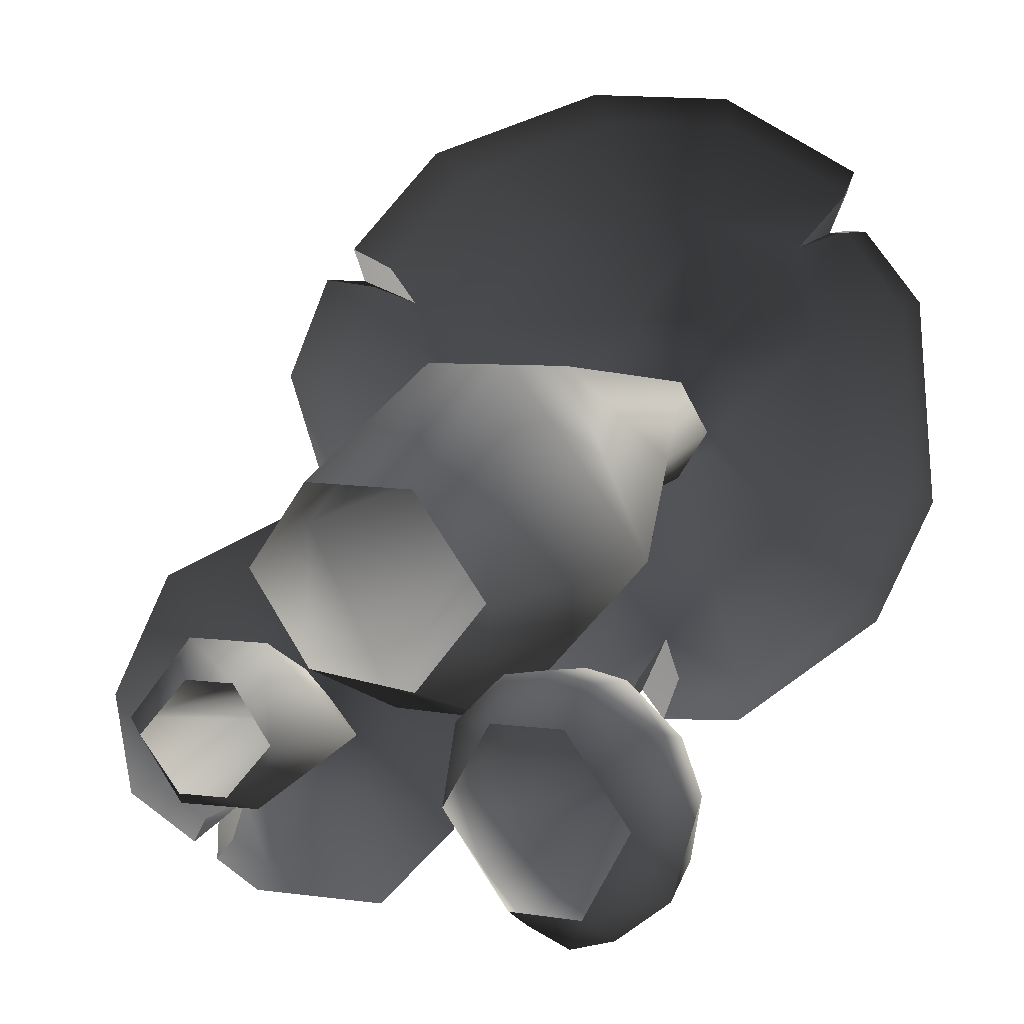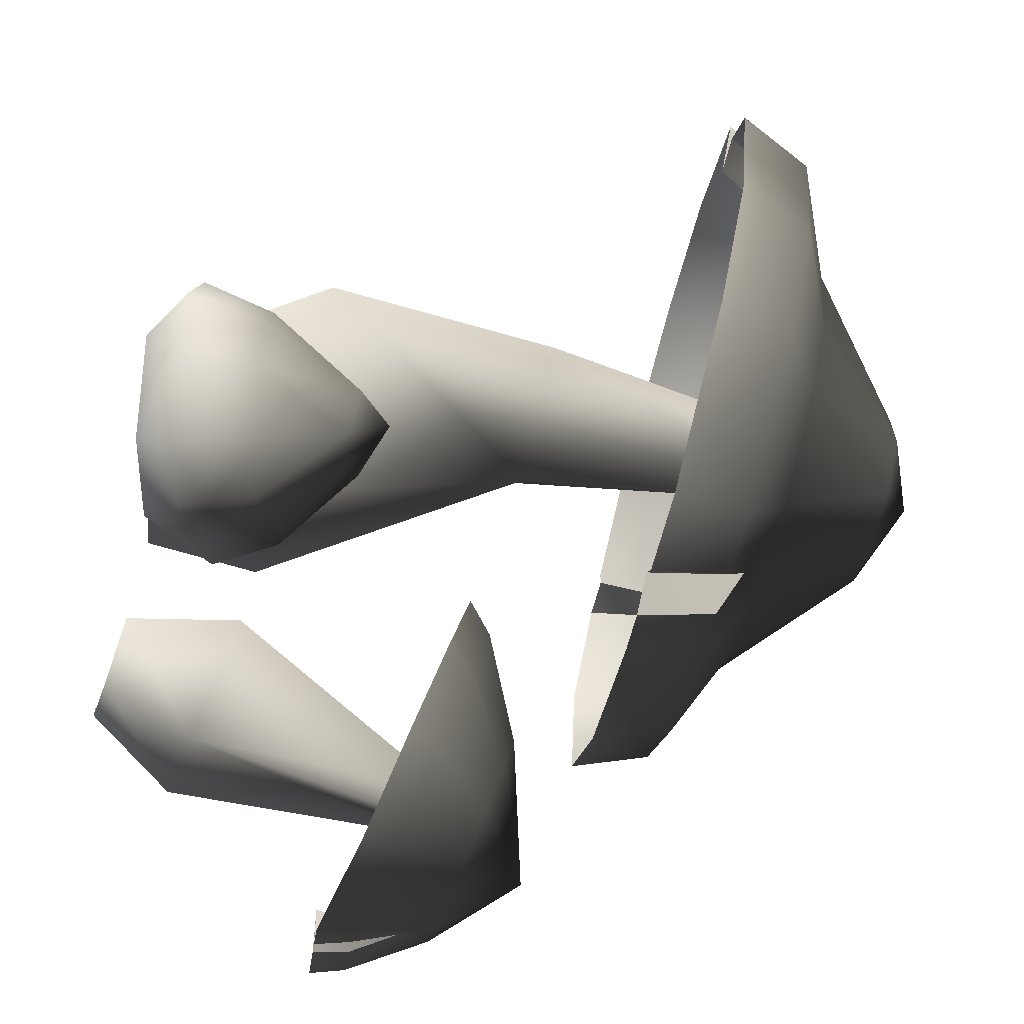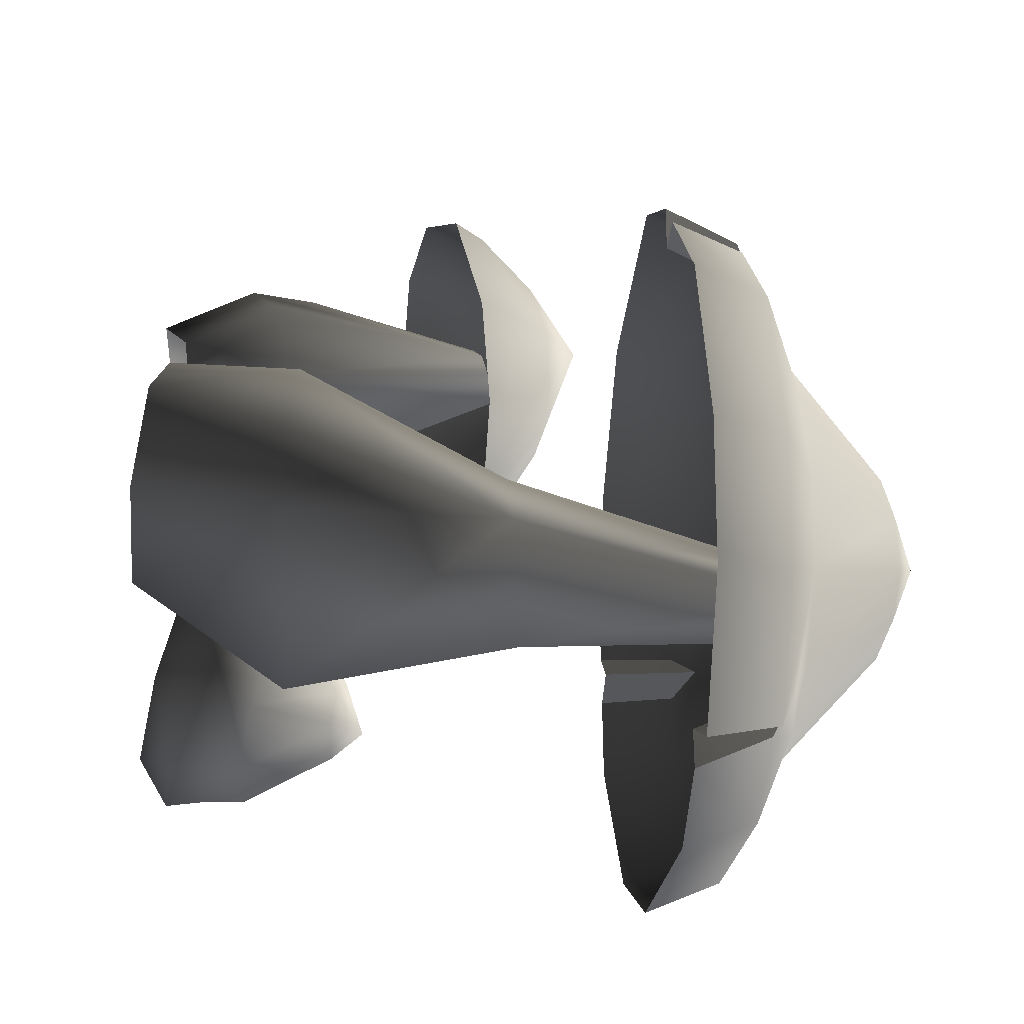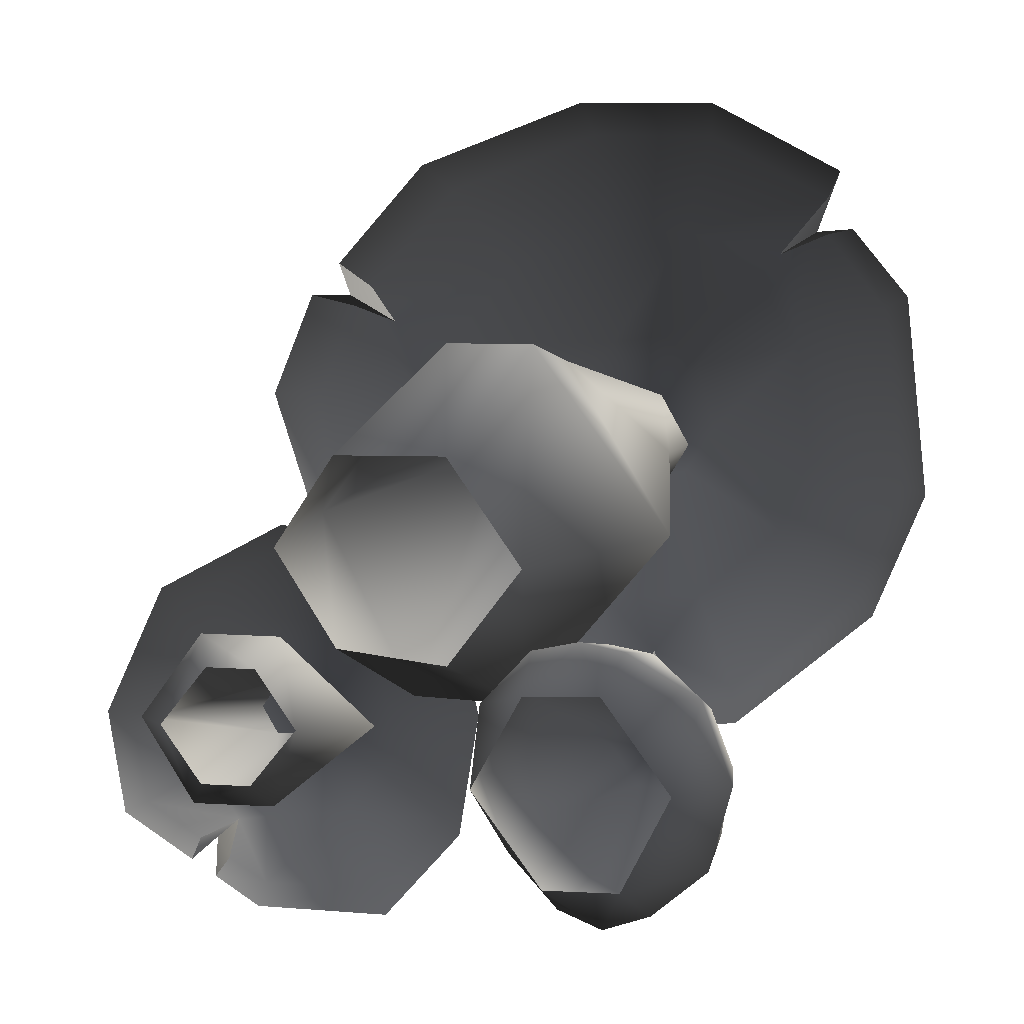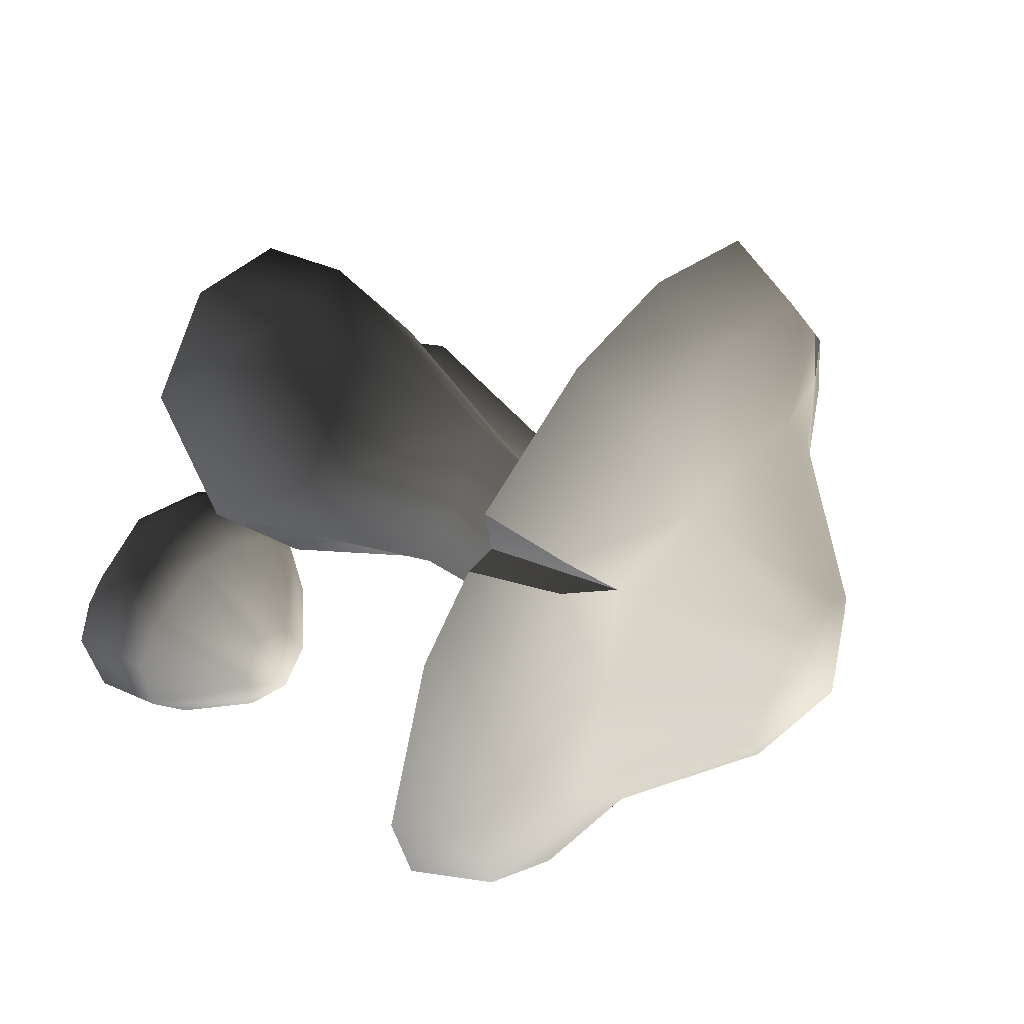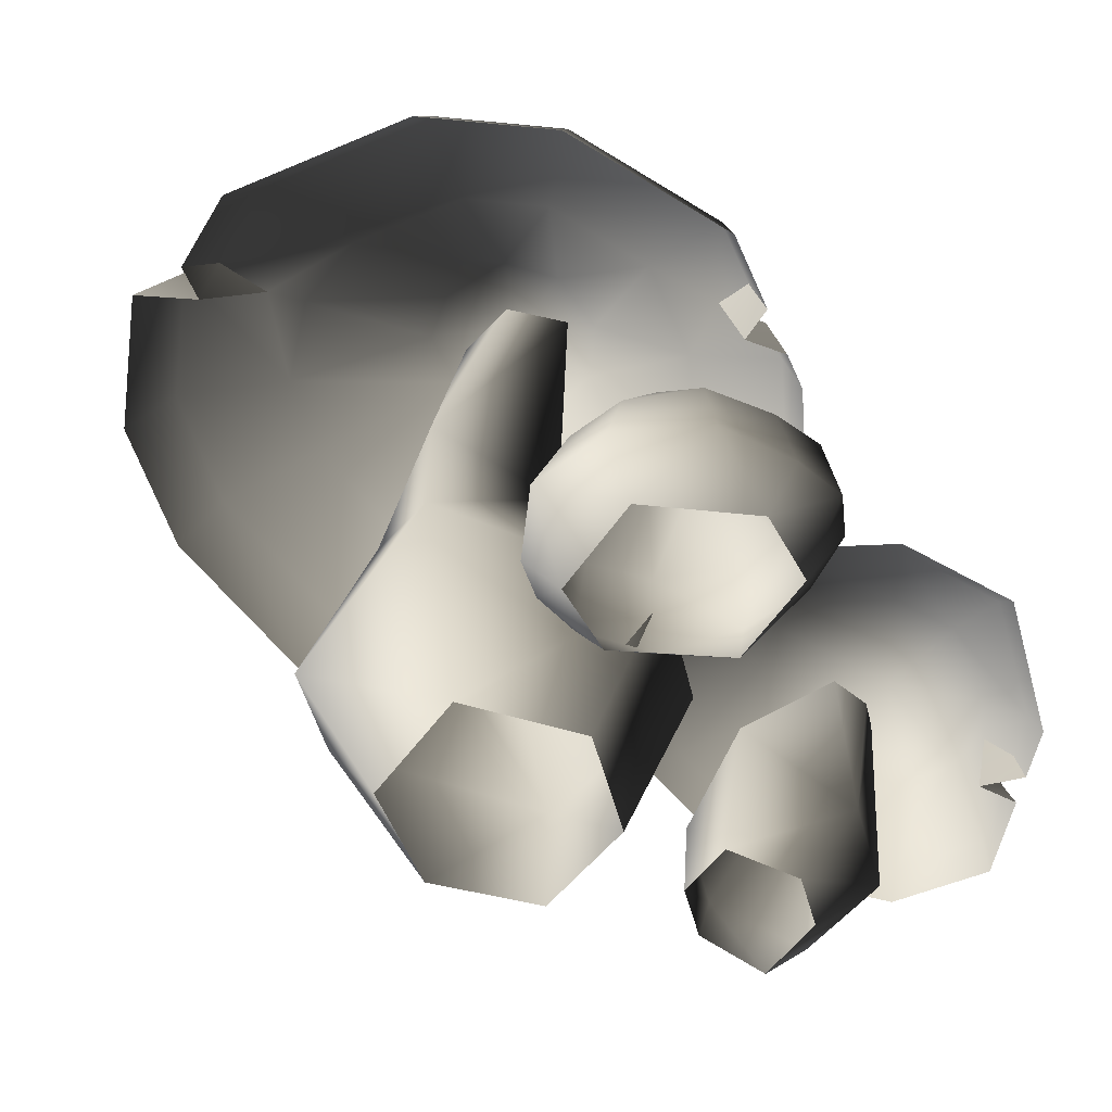
<metadata>
{"format":"obj","ext":"obj","renderer":"f3d","projection":"perspective","resolution":1024,"background":"white","views":[{"elev":18.3,"azim":-156.7,"up":"+Y"},{"elev":-54.4,"azim":-96.0,"up":"+Y"},{"elev":72.5,"azim":-83.1,"up":"+Y"},{"elev":13.8,"azim":-161.3,"up":"+Y"},{"elev":43.9,"azim":-50.9,"up":"+Y"},{"elev":-54.8,"azim":-71.4,"up":"+Z"}]}
</metadata>
<code>
v 0.8704 2.013 2.658
v -0.469 1.064 0.9836
v 0.6089 2.458 0.9613
v 0.04291 1.284 2.811
v 0.7116 1.305 4.982
v 0.4605 0.8613 5.002
v 1.062 0.8629 4.914
v 1.421 1.284 2.556
v 2.232 1.092 0.7282
v 1.255 2.444 0.8519
v 1.683 1.808 -0.3556
v 2.162 1.083 -0.3556
v 0.2505 1.083 -0.3556
v 0.821 1.86 -0.3556
v 0.8704 0.5544 2.658
v -0.469 1.064 0.9836
v 0.04291 1.284 2.811
v 0.6089 -0.3032 0.7643
v 0.7093 0.4194 4.95
v 0.4605 0.8613 5.002
v 1.062 0.8629 4.914
v 1.421 1.284 2.556
v 1.423 -0.2555 0.5602
v 2.232 1.092 0.7282
v 1.683 0.3583 -0.3556
v 2.162 1.083 -0.3556
v 0.2505 1.083 -0.3556
v 0.821 0.3062 -0.3556
v 1.141 0.9624 5.888
v 0.8994 1.711 5.713
v 1.363 1.635 5.647
v 1.783 1.269 5.553
v 1.864 1.044 5.516
v 1.573 0.5069 5.488
v 0.5129 2.785 4.966
v -0.1328 2.395 4.998
v 0.5768 1.456 5.722
v -0.5265 1.832 4.979
v 0.3966 0.8809 5.676
v -0.6722 0.8272 4.878
v -0.4373 0.1881 4.773
v 0.6402 0.4815 5.599
v 0.241 -0.4169 4.618
v 1.136 0.3191 5.519
v 1.07 -0.4973 4.508
v 1.779 -0.317 4.443
v 1.06 -1.24 4.051
v 2.12 -0.9704 3.953
v 0.9991 -1.382 3.439
v 2.16 -1.087 3.332
v 0.6935 -1.352 3.48
v 0.734 -1.208 4.094
v 2.42 0.2077 4.427
v 3.077 -0.1868 3.93
v 2.787 1.212 4.502
v 3.624 1.313 4.041
v 0.5627 -0.8826 4.307
v 3.209 -0.2276 3.307
v 3.809 1.416 3.429
v 3.496 2.283 3.57
v 3.338 2.104 4.17
v 2.595 1.741 4.588
v 3.023 1.95 4.347
v 2.021 2.436 4.741
v 1.193 2.775 4.882
v 2.48 3.141 4.398
v 1.243 3.647 4.609
v 0.2283 3.662 4.735
v -0.7929 3.161 4.8
v -1.003 3.453 4.258
v 0.08703 3.991 4.189
v -0.3562 2.634 4.92
v 1.2 3.974 4.051
v 2.555 3.42 3.82
v 3.263 2.564 3.632
v 3.193 2.279 4.209
v -0.8047 2.848 4.764
v -1.324 2.239 4.755
v -1.133 2.978 4.217
v -1.614 2.431 4.211
v -1.853 0.7864 4.044
v -1.542 0.7384 4.603
v -1.468 -0.2597 3.873
v -1.191 -0.2161 4.447
v -0.358 -1.25 3.62
v -0.1778 -1.12 4.216
v 0.3753 -1.173 4.142
v 0.2919 -1.313 3.533
v 3.193 2.279 4.209
v 3.153 2.295 3.613
v 3.023 1.95 4.347
v 3.263 2.564 3.632
v 3.153 2.295 3.613
v 3.338 2.104 4.17
v 3.023 1.95 4.347
v 3.496 2.283 3.57
v -0.8386 2.947 4.177
v -0.7929 3.161 4.8
v -0.3562 2.634 4.92
v -1.003 3.453 4.258
v -0.8047 2.848 4.764
v -0.8386 2.947 4.177
v -0.3562 2.634 4.92
v -1.133 2.978 4.217
v 0.4953 -1.074 3.537
v 0.3753 -1.173 4.142
v 0.5627 -0.8826 4.307
v 0.2919 -1.313 3.533
v 0.4953 -1.074 3.537
v 0.734 -1.208 4.094
v 0.6935 -1.352 3.48
v 0.5627 -0.8826 4.307
v 1.948 -0.1441 2.485
v 1.459 -0.9053 2.131
v 1.75 0.03166 2.307
v 1.69 -0.9742 2.33
v 1.758 -1.831 2.093
v 1.537 -1.872 1.864
v 2.247 -2.422 1.828
v 2.083 -2.534 1.567
v 3.107 -2.48 1.285
v 3.161 -2.384 1.566
v 2.621 -0.6619 2.755
v 2.949 -0.4303 2.74
v 2.498 0.2663 2.465
v 3.251 0.3444 2.313
v 3.386 -0.3877 2.651
v 4.089 -0.1302 1.999
v 3.888 -0.681 2.461
v 4.088 -1.232 2.272
v 4.423 -1.05 1.685
v 2.468 -1.135 2.668
v 3.561 -1.339 2.908
v 2.503 -1.637 2.53
v 2.798 -2 2.369
v 3.432 -2.054 2.21
v 3.965 -1.654 2.191
v 4.231 -1.78 1.54
v 4.505 -0.9673 1.418
v 4.293 -1.782 1.256
v 3.747 -2.053 1.552
v 3.697 -2.133 1.271
v 3.567 -1.999 1.931
v 3.488 -2.2 1.558
v 3.484 -2.258 1.276
v 4.142 0.04768 1.764
v 3.197 0.5833 2.118
v 2.358 0.4951 2.287
v 3.456 -1.906 1.273
v 3.747 -2.053 1.552
v 3.697 -2.133 1.271
v 3.567 -1.999 1.931
v 3.456 -1.906 1.273
v 3.488 -2.2 1.558
v 3.567 -1.999 1.931
v 3.484 -2.258 1.276
v 2.508 0.13 0.504
v 2.876 -1.019 2.217
v 1.725 -0.5063 0.4782
v 3.064 -0.7874 2.171
v 1.981 -0.2743 -0.4463
v 2.347 0.129 -0.3365
v 3.104 0.1456 0.3396
v 2.705 0.1353 -0.4233
v 2.963 -0.2572 -0.6843
v 3.47 -0.463 0.006298
v 3.229 -0.7762 2.1
v 3.498 -0.6023 0.5293
v 3.353 -0.9863 2.01
v 2.449 -1.138 0.1694
v 2.876 -1.019 2.217
v 3.044 -1.213 2.059
v 1.725 -0.5063 0.4782
v 1.981 -0.2743 -0.4463
v 2.308 -0.7094 -0.5577
v 3.045 -1.122 0.005019
v 2.666 -0.7031 -0.6446
v 2.963 -0.2572 -0.6843
v 3.47 -0.463 0.006298
v 3.21 -1.202 1.987
v 3.498 -0.6023 0.5293
v 3.353 -0.9863 2.01
v -0.1785 -1.019 1.218
v -0.4997 -1.035 1.208
v -0.3747 -0.6996 1.509
v -0.6323 -0.6494 1.277
v 0.06825 -0.7437 1.304
v 0.4417 -1.19 0.7577
v 0.6023 -0.78 0.815
v 0.8455 -0.7836 0.4061
v 0.5694 -1.33 0.2844
v 0.7806 -0.7545 0.01203
v -1.02 -1.074 0.5269
v -0.6732 -1.458 0.5255
v -1.068 -1.154 -0.03404
v -0.6369 -1.559 -0.03113
v -0.4799 -1.295 -0.3051
v -0.3107 -1.665 0.5957
v -0.0009224 -1.556 0.6511
v 0.1339 -1.672 0.1407
v -0.2436 -1.751 0.05081
v 0.14 -1.383 -0.2216
v -1.095 -0.5362 0.5284
v -1.238 -0.478 -0.03694
v -0.8614 -0.5075 -0.3266
v -0.09769 -0.4053 1.261
v -0.3747 -0.6996 1.509
v -0.4036 -0.3058 1.259
v -0.4496 0.2375 0.6436
v -0.0968 0.2577 0.7094
v -0.00631 0.4163 0.1882
v -0.3786 0.3998 0.1054
v -0.29 0.1447 -0.2047
v 0.3299 0.0571 -0.1213
v -0.6323 -0.6494 1.277
v -0.9112 -0.1202 0.5811
v 0.06825 -0.7437 1.304
v -0.9749 0.1268 0.03436
v -1.095 -0.5362 0.5284
v -1.238 -0.478 -0.03694
v -0.8614 -0.5075 -0.3266
v 0.5222 -0.2502 0.7935
v 0.2227 0.1401 0.7693
v 0.3921 0.2862 0.2772
v 0.6023 -0.78 0.815
v 0.8181 -0.1888 0.345
v 0.7806 -0.7545 0.01203
v 0.8455 -0.7836 0.4061
g P_DF_Mushrooms_01_679_19
f 1 3 2
f 2 4 1
f 5 1 4
f 4 6 5
f 1 5 7
f 7 8 1
f 1 8 9
f 9 10 1
f 1 10 3
f 11 10 9
f 9 12 11
f 13 2 3
f 3 14 13
f 14 3 10
f 10 11 14
f 15 17 16
f 16 18 15
f 17 15 19
f 19 20 17
f 21 19 15
f 15 22 21
f 22 15 23
f 18 23 15
f 23 24 22
f 24 23 25
f 25 23 18
f 25 26 24
f 18 16 27
f 27 28 18
f 18 28 25
f 29 31 30
f 29 32 31
f 29 33 32
f 29 34 33
f 35 30 31
f 30 35 36
f 36 37 30
f 37 29 30
f 38 37 36
f 39 37 38
f 39 29 37
f 38 40 39
f 39 40 41
f 41 42 39
f 42 29 39
f 43 42 41
f 44 42 43
f 34 29 44
f 44 29 42
f 34 44 45
f 43 45 44
f 45 46 34
f 46 45 47
f 47 48 46
f 48 47 49
f 49 50 48
f 51 49 47
f 47 52 51
f 53 46 48
f 48 54 53
f 54 48 50
f 55 53 54
f 54 56 55
f 57 52 47
f 47 45 57
f 45 43 57
f 56 54 58
f 50 58 54
f 58 59 56
f 56 59 60
f 60 61 56
f 55 56 61
f 53 55 33
f 33 34 53
f 33 55 62
f 55 63 62
f 61 63 55
f 62 32 33
f 31 32 62
f 62 64 31
f 64 62 63
f 31 64 65
f 65 64 66
f 66 67 65
f 35 65 67
f 31 65 35
f 67 68 35
f 35 68 69
f 70 69 68
f 68 71 70
f 69 72 35
f 68 67 73
f 73 71 68
f 67 66 74
f 74 73 67
f 75 74 66
f 66 76 75
f 76 66 64
f 64 63 76
f 72 36 35
f 38 36 72
f 38 72 77
f 77 78 38
f 78 77 79
f 79 80 78
f 78 80 81
f 81 82 78
f 38 78 82
f 82 81 83
f 83 84 82
f 84 83 85
f 85 86 84
f 82 84 41
f 41 84 86
f 41 40 82
f 82 40 38
f 86 43 41
f 57 43 86
f 86 87 57
f 88 87 86
f 86 85 88
f 89 91 90
f 90 92 89
f 34 46 53
f 93 95 94
f 94 96 93
f 97 99 98
f 98 100 97
f 101 103 102
f 102 104 101
f 105 107 106
f 106 108 105
f 109 111 110
f 110 112 109
f 113 115 114
f 114 116 113
f 117 116 114
f 114 118 117
f 119 117 118
f 118 120 119
f 119 120 121
f 121 122 119
f 123 113 116
f 113 123 124
f 124 125 113
f 115 113 125
f 126 125 124
f 124 127 126
f 128 126 127
f 127 129 128
f 128 129 130
f 130 131 128
f 116 132 123
f 132 133 123
f 133 129 127
f 133 124 123
f 127 124 133
f 130 129 133
f 134 133 132
f 135 133 134
f 136 133 135
f 122 136 135
f 130 133 137
f 137 133 136
f 131 130 137
f 134 132 116
f 116 117 134
f 135 134 117
f 117 119 135
f 135 119 122
f 137 138 131
f 139 131 138
f 138 140 139
f 140 138 141
f 141 142 140
f 143 141 138
f 138 137 143
f 143 136 122
f 137 136 143
f 122 144 143
f 145 144 122
f 122 121 145
f 131 139 146
f 146 128 131
f 126 128 146
f 146 147 126
f 125 126 147
f 147 148 125
f 125 148 115
f 149 151 150
f 150 152 149
f 153 155 154
f 154 156 153
f 157 159 158
f 158 160 157
f 161 159 157
f 157 162 161
f 162 157 163
f 163 164 162
f 165 164 163
f 163 166 165
f 167 166 163
f 157 160 167
f 167 163 157
f 167 168 166
f 167 169 168
f 170 172 171
f 171 173 170
f 170 173 174
f 174 175 170
f 176 170 175
f 175 177 176
f 176 177 178
f 178 179 176
f 180 176 179
f 170 176 180
f 180 172 170
f 181 180 179
f 181 182 180
f 183 185 184
f 185 186 184
f 183 187 185
f 187 183 188
f 188 189 187
f 190 189 188
f 188 191 190
f 192 190 191
f 184 186 193
f 184 193 194
f 194 193 195
f 195 196 194
f 196 195 197
f 184 194 198
f 183 184 198
f 199 183 198
f 183 199 188
f 191 188 199
f 200 199 198
f 199 200 191
f 198 201 200
f 201 198 194
f 194 196 201
f 201 196 197
f 201 202 200
f 201 197 202
f 191 200 202
f 191 202 192
f 195 193 203
f 203 204 195
f 195 204 205
f 205 197 195
f 186 203 193
f 206 208 207
f 209 208 206
f 206 210 209
f 209 210 211
f 211 212 209
f 213 212 211
f 211 214 213
f 207 208 215
f 208 216 215
f 208 209 216
f 206 207 217
f 218 216 209
f 209 212 218
f 218 212 213
f 219 216 218
f 216 219 215
f 218 220 219
f 221 220 218
f 213 221 218
f 222 206 217
f 223 206 222
f 206 223 210
f 211 210 223
f 224 223 222
f 223 224 211
f 211 224 214
f 217 225 222
f 222 226 224
f 214 224 226
f 214 226 227
f 228 226 222
f 222 225 228
f 226 228 227

</code>
